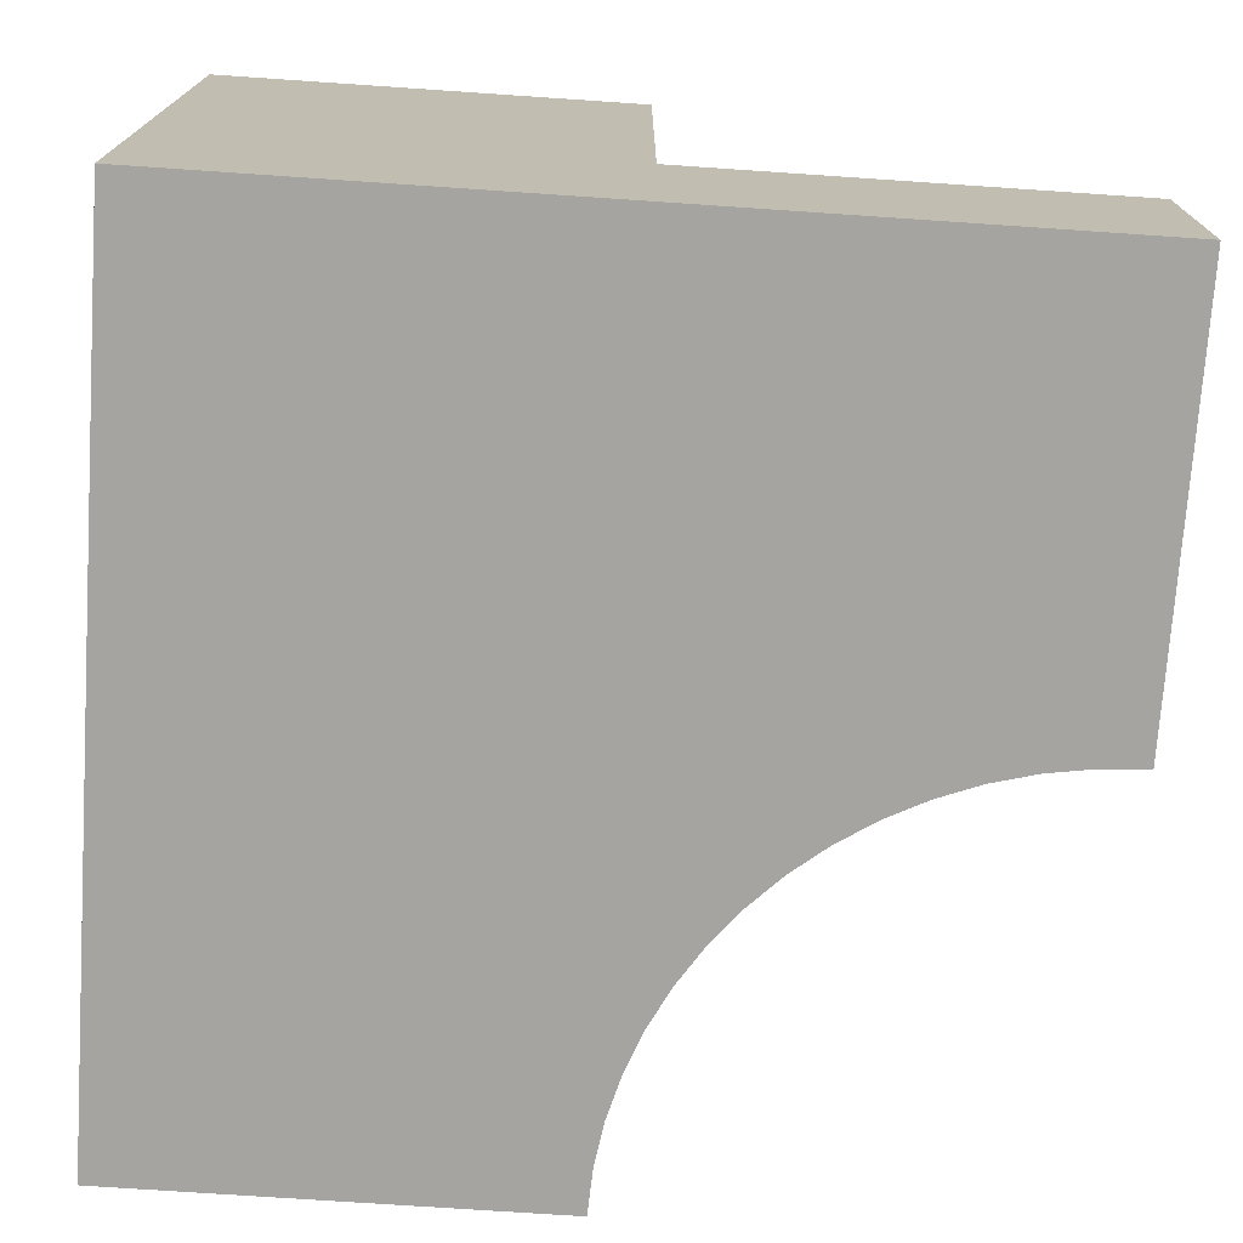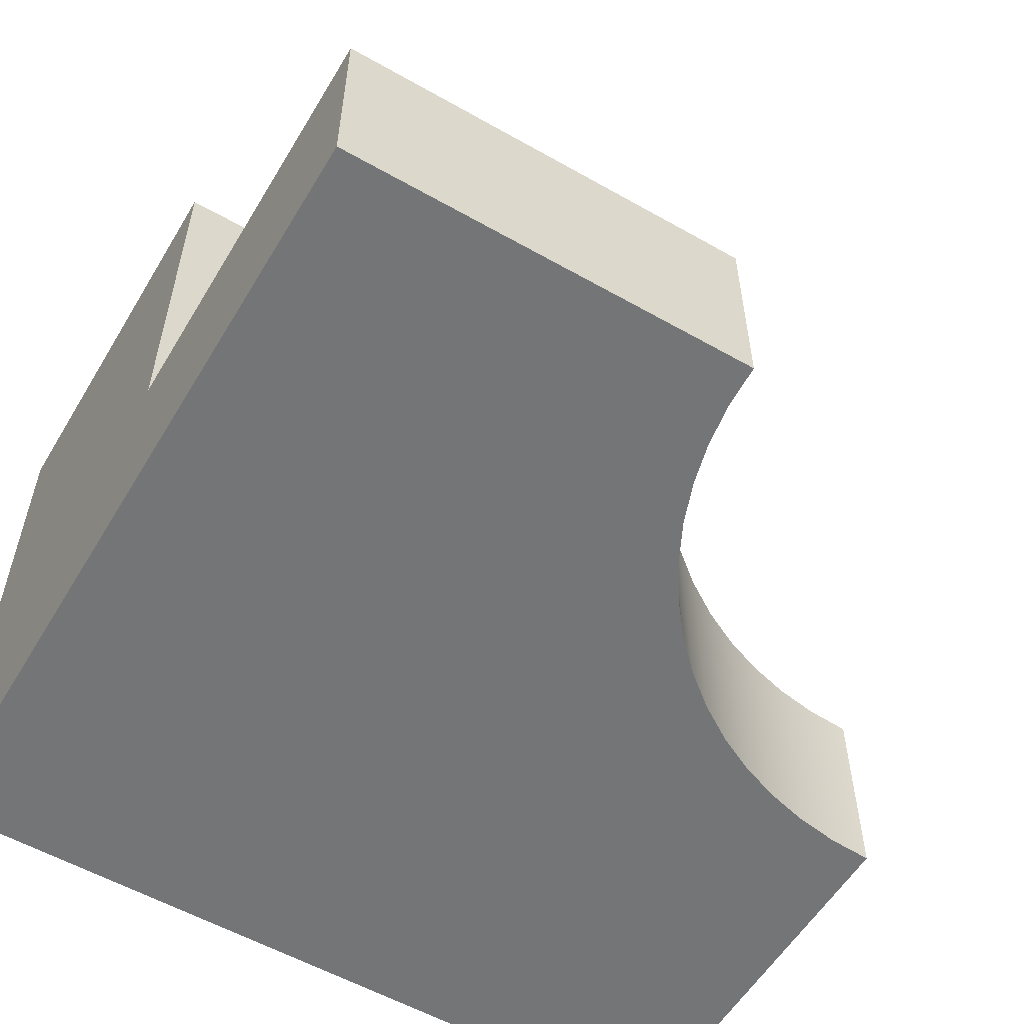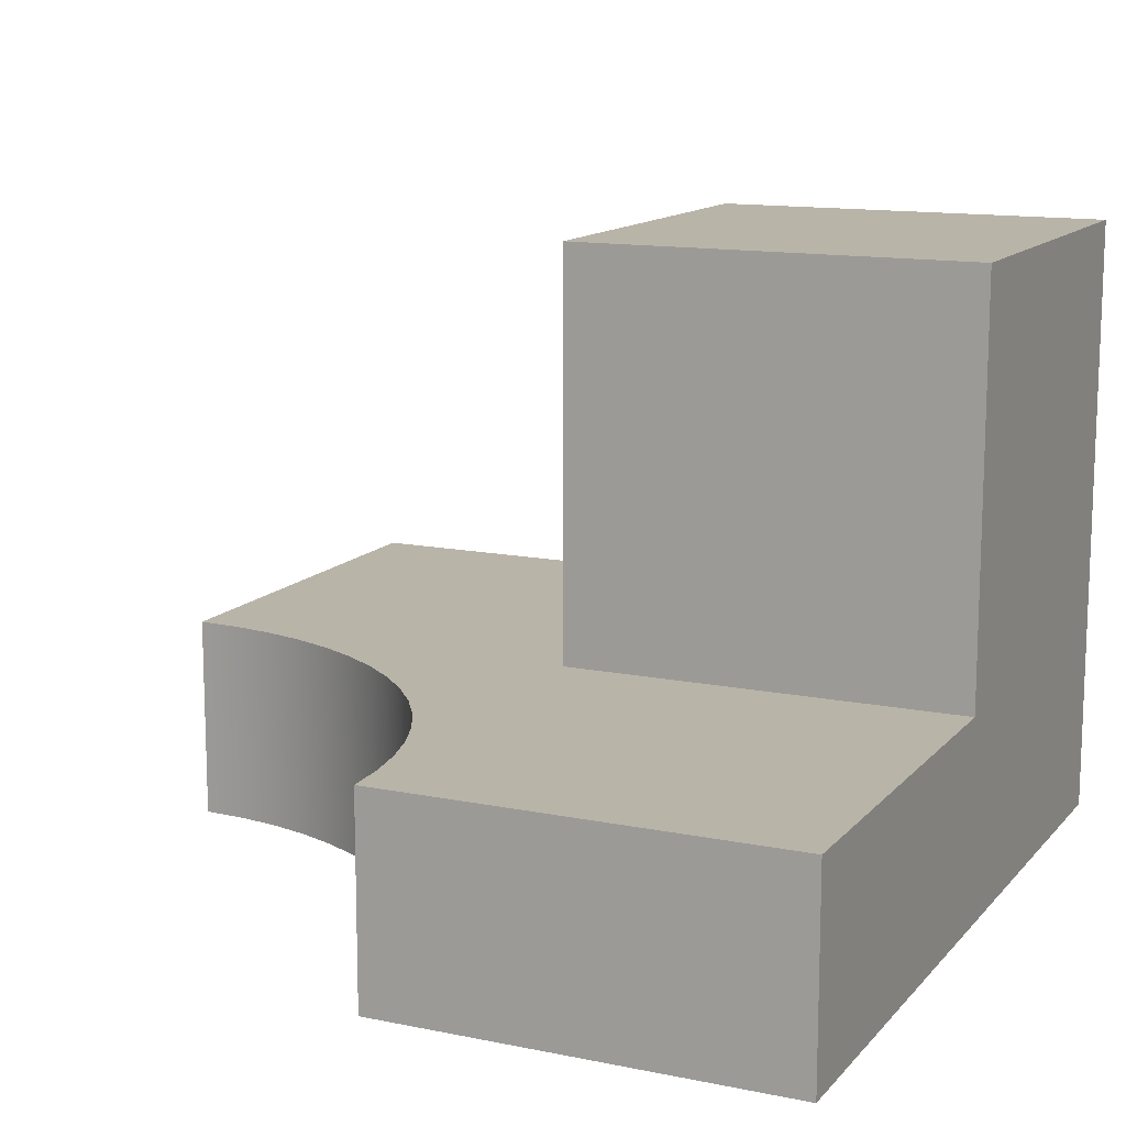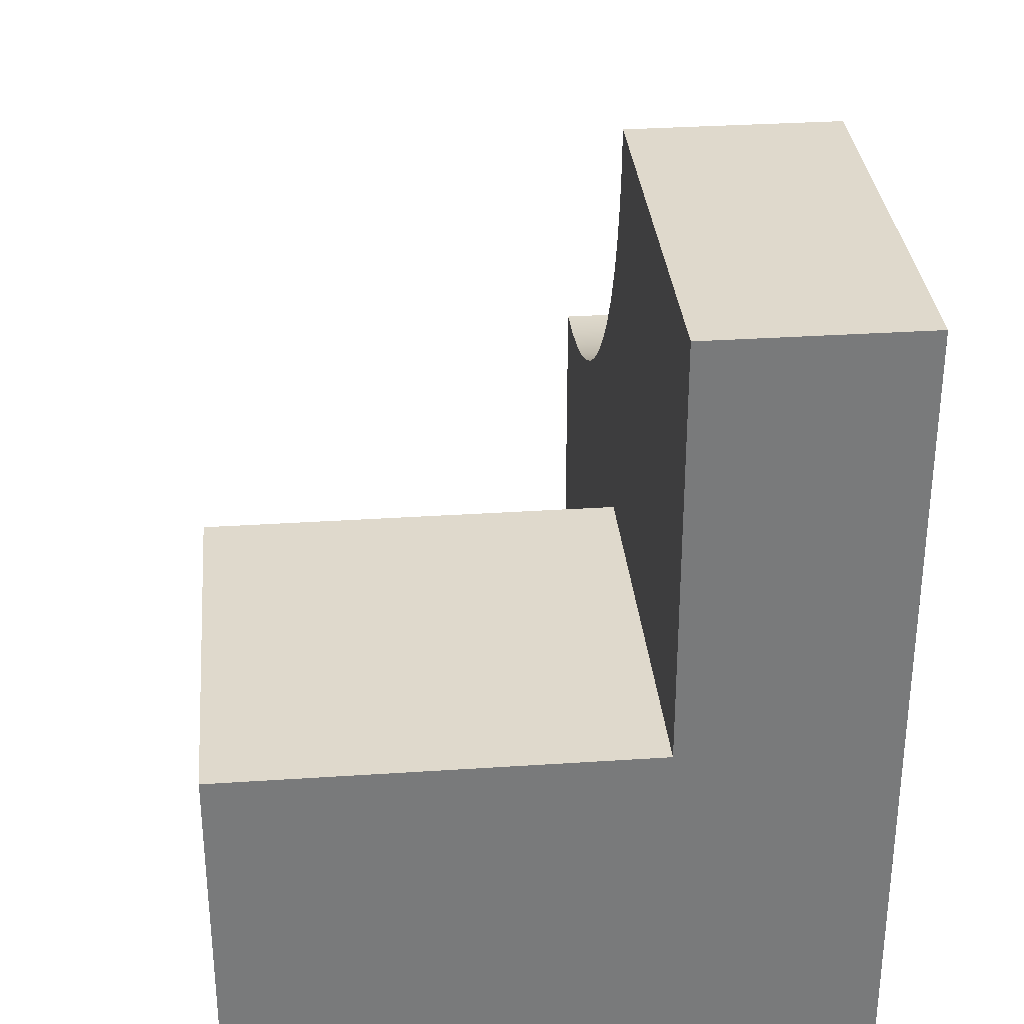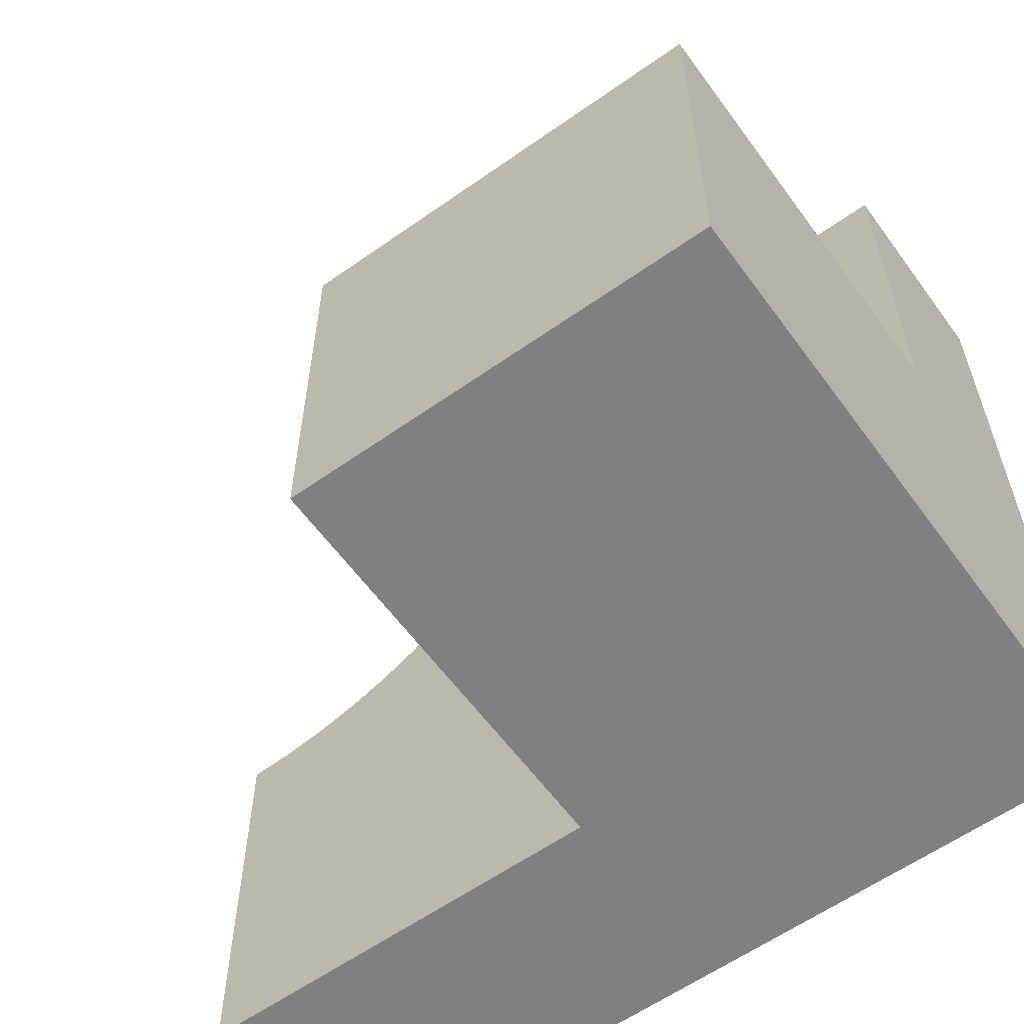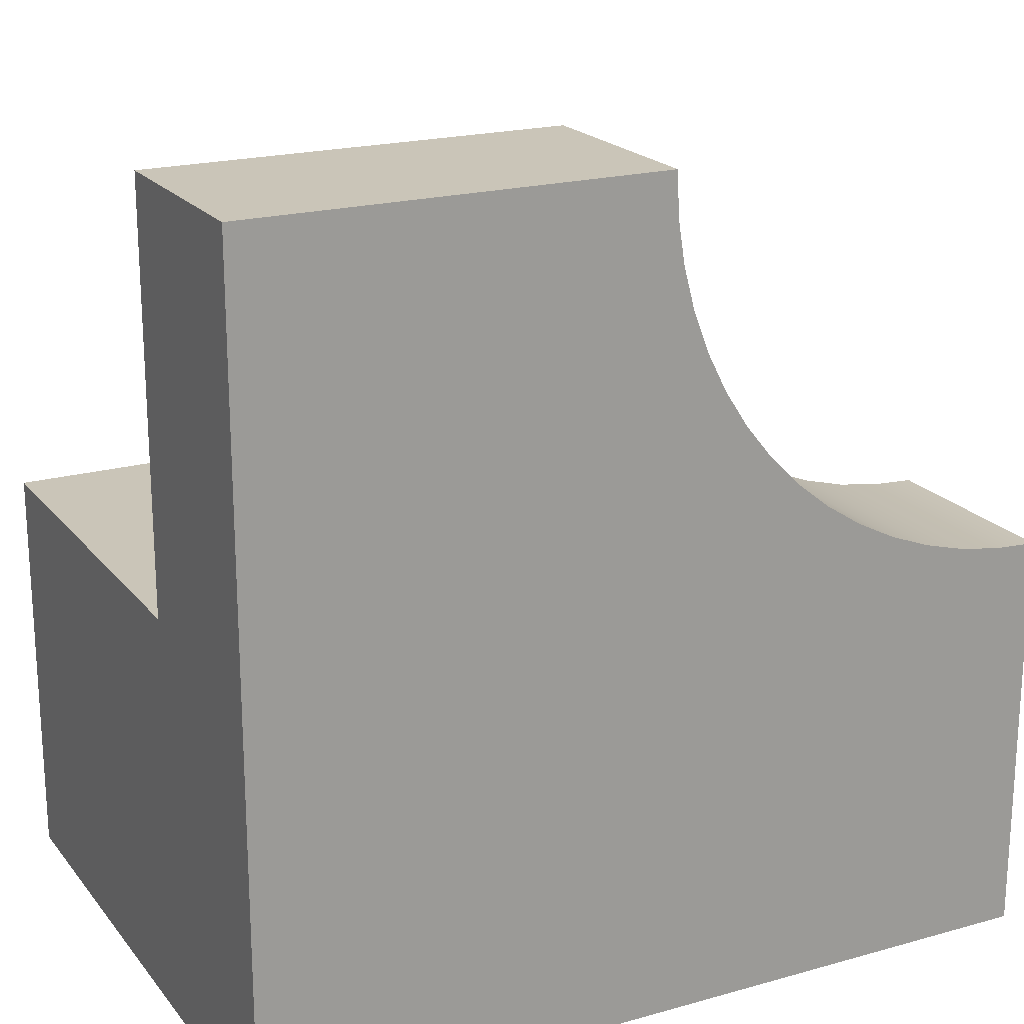
<metadata>
{"format":"obj","ext":"obj","renderer":"f3d","projection":"perspective","resolution":1024,"background":"white","views":[{"elev":-73.5,"azim":-93.9,"up":"+Y"},{"elev":-56.5,"azim":-30.7,"up":"+Y"},{"elev":13.1,"azim":115.0,"up":"+Y"},{"elev":32.3,"azim":-95.3,"up":"+Z"},{"elev":-60.0,"azim":-144.1,"up":"+Z"},{"elev":20.3,"azim":-27.1,"up":"+Z"}]}
</metadata>
<code>
v 1 0.5 2
v 1.005 0.5 1.895
v 1.022 0.5 1.792
v 1.049 0.5 1.691
v 1.086 0.5 1.593
v 1.134 0.5 1.5
v 1.191 0.5 1.412
v 1.257 0.5 1.331
v 1.331 0.5 1.257
v 1.412 0.5 1.191
v 1.5 0.5 1.134
v 1.593 0.5 1.086
v 1.691 0.5 1.049
v 1.792 0.5 1.022
v 1.895 0.5 1.005
v 2 0.5 1
v 2 0.5 0
v 1 0.5 0
v 1 0.5 1
v 0 0.5 1
v 0 0.5 2
v 1 0.5 1
v 1 1.5 1
v 0 1.5 1
v 0 0.5 1
v 1 1.5 1
v 1 1.5 0
v 0 1.5 0
v 0 1.5 1
v 2 0.5 1
v 1.895 0.5 1.005
v 1.792 0.5 1.022
v 1.691 0.5 1.049
v 1.593 0.5 1.086
v 1.5 0.5 1.134
v 1.412 0.5 1.191
v 1.331 0.5 1.257
v 1.257 0.5 1.331
v 1.191 0.5 1.412
v 1.134 0.5 1.5
v 1.086 0.5 1.593
v 1.049 0.5 1.691
v 1.022 0.5 1.792
v 1.005 0.5 1.895
v 1 0.5 2
v 1 0 2
v 1.005 0 1.895
v 1.022 0 1.792
v 1.049 0 1.691
v 1.086 0 1.593
v 1.134 0 1.5
v 1.191 0 1.412
v 1.257 0 1.331
v 1.331 0 1.257
v 1.412 0 1.191
v 1.5 0 1.134
v 1.593 0 1.086
v 1.691 0 1.049
v 1.792 0 1.022
v 1.895 0 1.005
v 2 0 1
v 0 0.5 2
v 0 0.5 1
v 0 1.5 1
v 0 1.5 0
v 0 0 0
v 0 0 2
v 0 0 2
v 0 0 0
v 2 0 0
v 2 0 1
v 1.895 0 1.005
v 1.792 0 1.022
v 1.691 0 1.049
v 1.593 0 1.086
v 1.5 0 1.134
v 1.412 0 1.191
v 1.331 0 1.257
v 1.257 0 1.331
v 1.191 0 1.412
v 1.134 0 1.5
v 1.086 0 1.593
v 1.049 0 1.691
v 1.022 0 1.792
v 1.005 0 1.895
v 1 0 2
v 1 0.5 2
v 0 0.5 2
v 0 0 2
v 1 0 2
v 1 0.5 0
v 2 0.5 0
v 2 0 0
v 0 0 0
v 0 1.5 0
v 1 1.5 0
v 1 1.5 1
v 1 0.5 1
v 1 0.5 0
v 1 1.5 0
v 2 0.5 0
v 2 0.5 1
v 2 0 1
v 2 0 0
f 1 2 21
f 21 2 3
f 21 3 4
f 21 4 20
f 20 4 5
f 20 5 19
f 19 5 6
f 19 6 7
f 7 8 19
f 19 8 9
f 19 9 10
f 10 11 19
f 19 11 12
f 19 12 18
f 18 12 13
f 18 13 17
f 17 13 14
f 17 14 15
f 15 16 17
f 22 23 25
f 25 23 24
f 27 28 26
f 26 28 29
f 61 30 60
f 60 30 31
f 60 31 32
f 60 32 59
f 59 32 33
f 59 33 58
f 58 33 34
f 58 34 57
f 57 34 35
f 57 35 56
f 56 35 36
f 56 36 55
f 55 36 37
f 55 37 54
f 54 37 38
f 54 38 53
f 53 38 39
f 53 39 52
f 52 39 40
f 52 40 51
f 51 40 41
f 51 41 50
f 50 41 42
f 50 42 49
f 49 42 43
f 49 43 48
f 48 43 44
f 48 44 47
f 47 44 46
f 46 44 45
f 62 63 67
f 67 63 66
f 66 63 65
f 65 63 64
f 69 81 68
f 68 81 82
f 68 82 83
f 70 76 69
f 69 76 77
f 69 77 78
f 71 72 70
f 70 72 73
f 70 73 74
f 74 75 70
f 70 75 76
f 78 79 69
f 69 79 80
f 69 80 81
f 83 84 68
f 68 84 85
f 68 85 86
f 87 88 90
f 90 88 89
f 92 93 91
f 91 93 94
f 91 94 95
f 95 96 91
f 97 98 100
f 100 98 99
f 101 102 104
f 104 102 103

</code>
